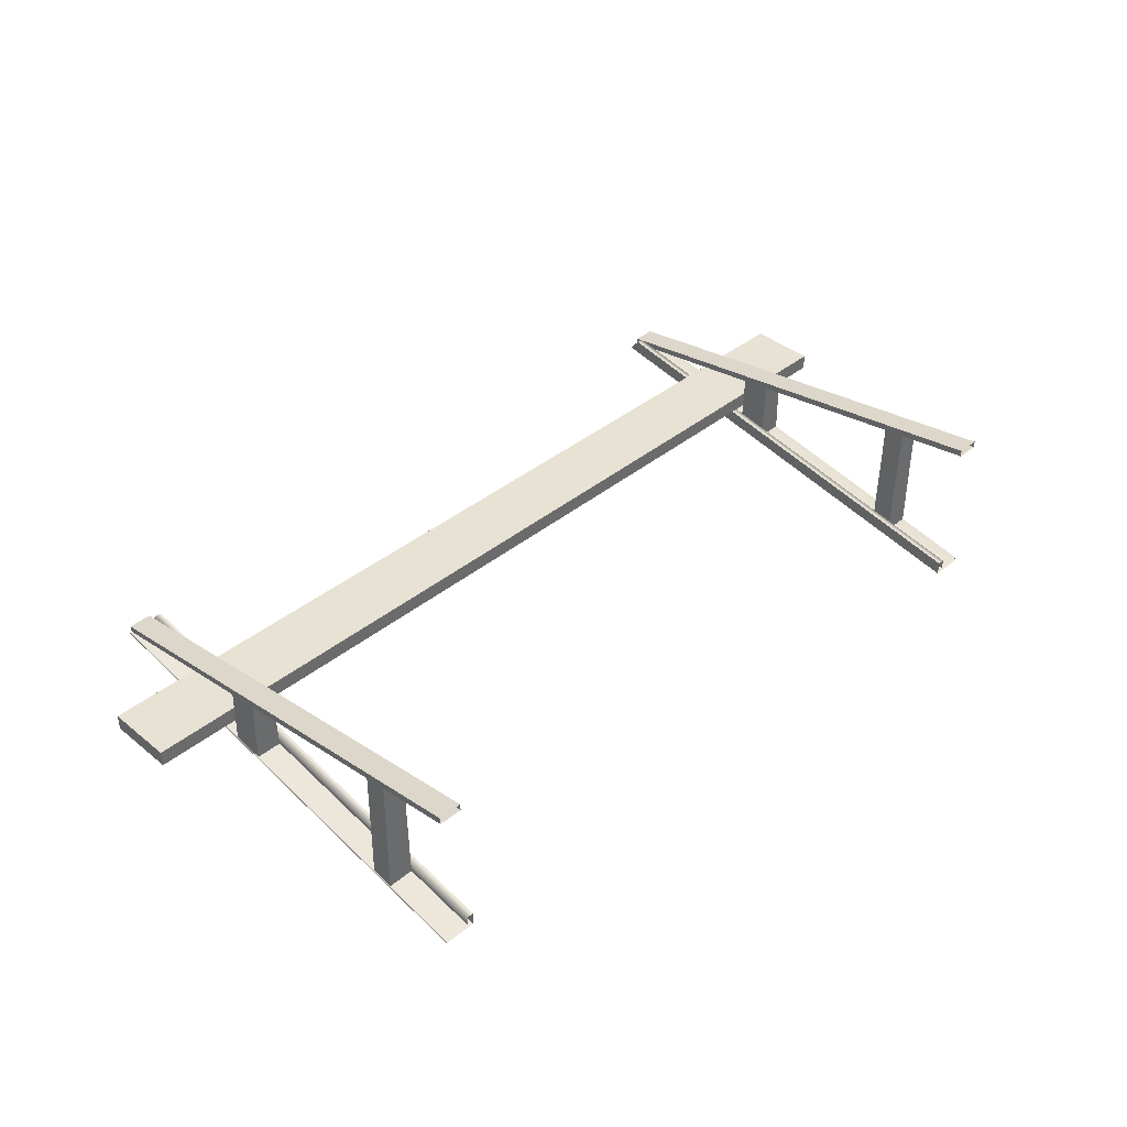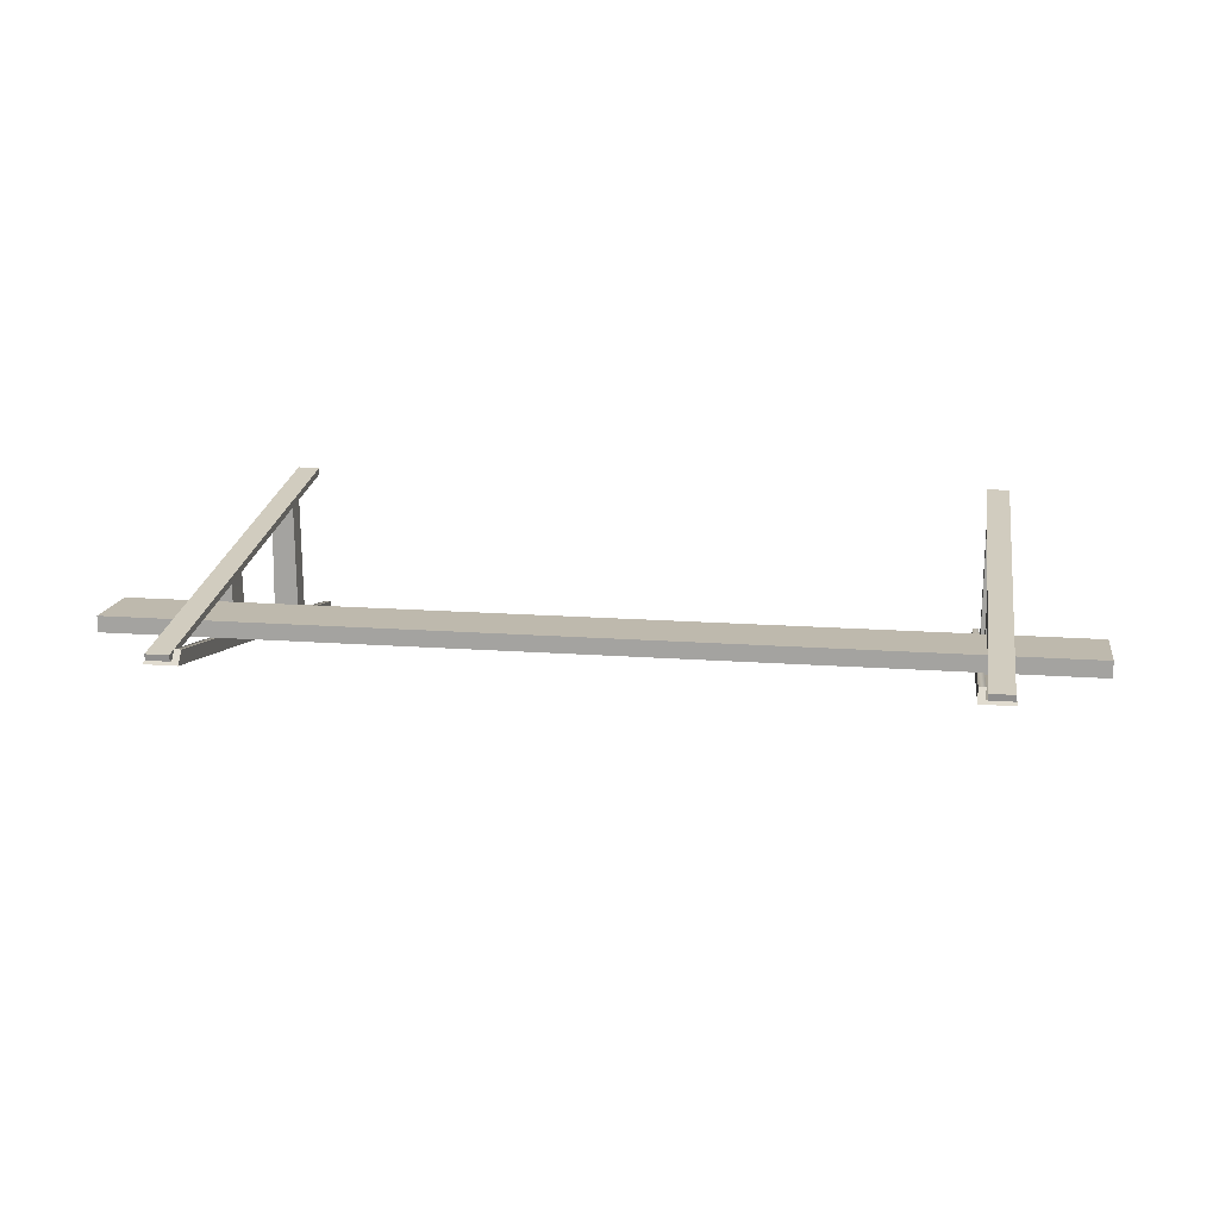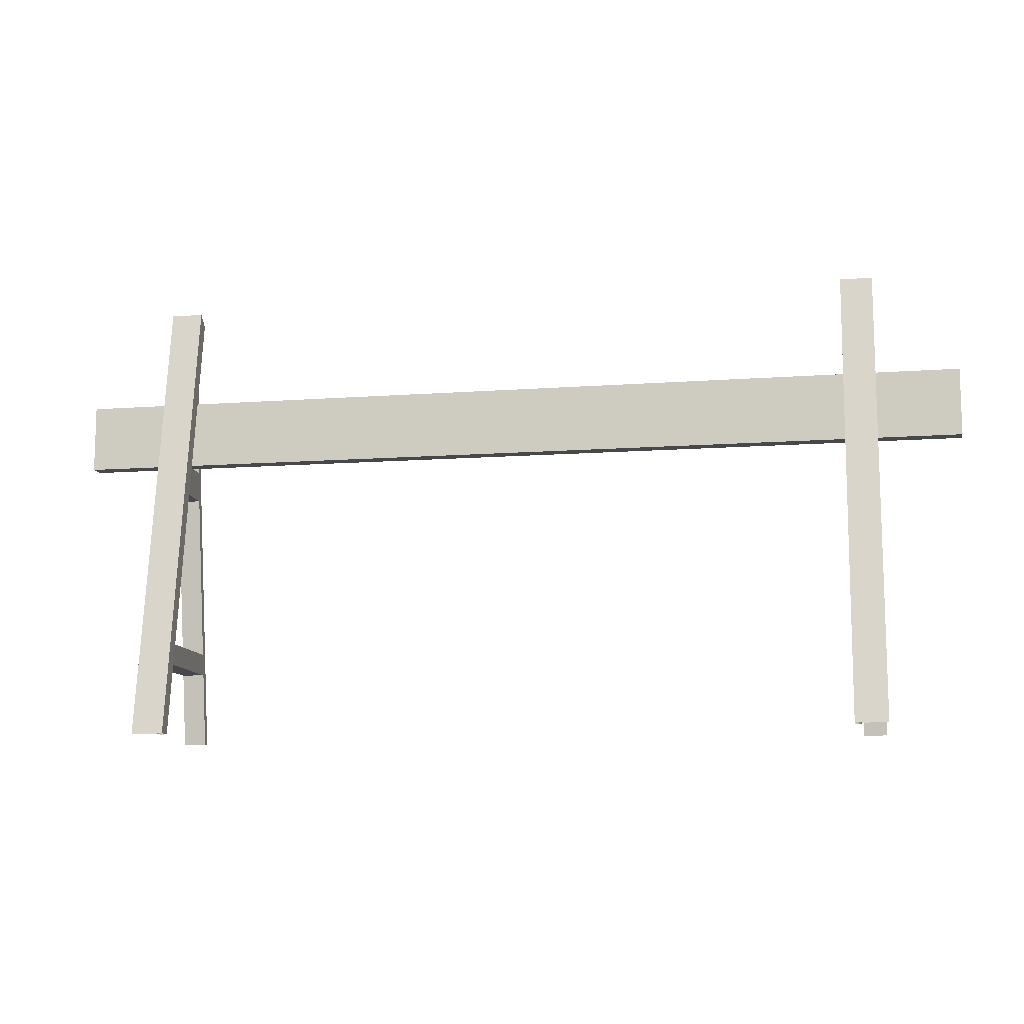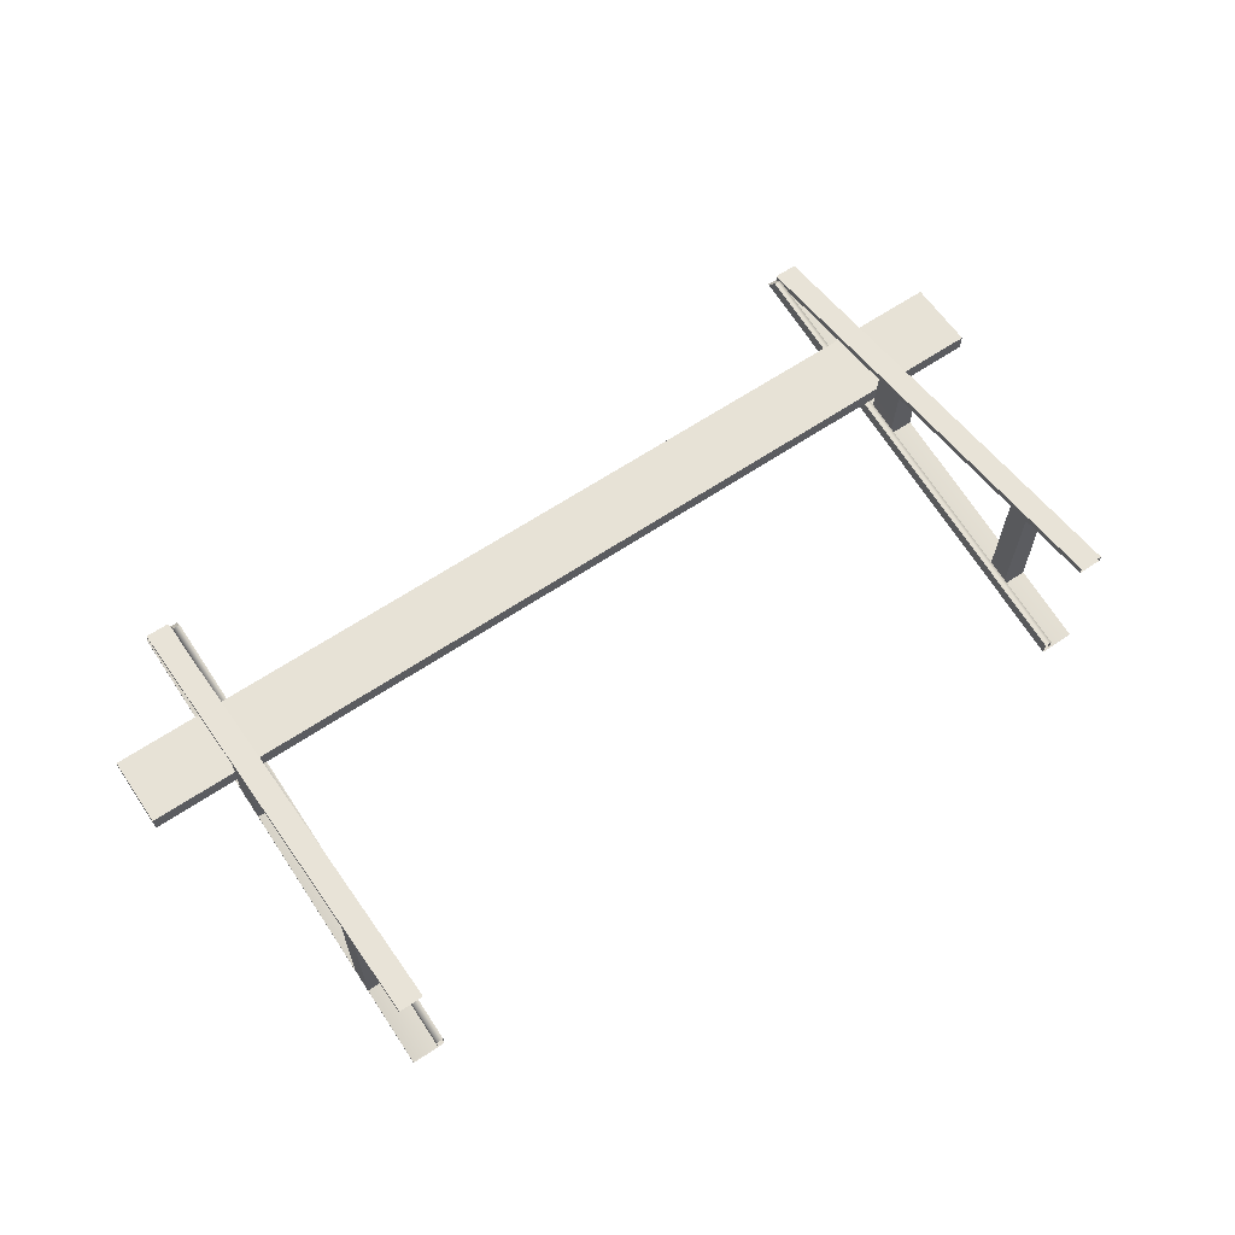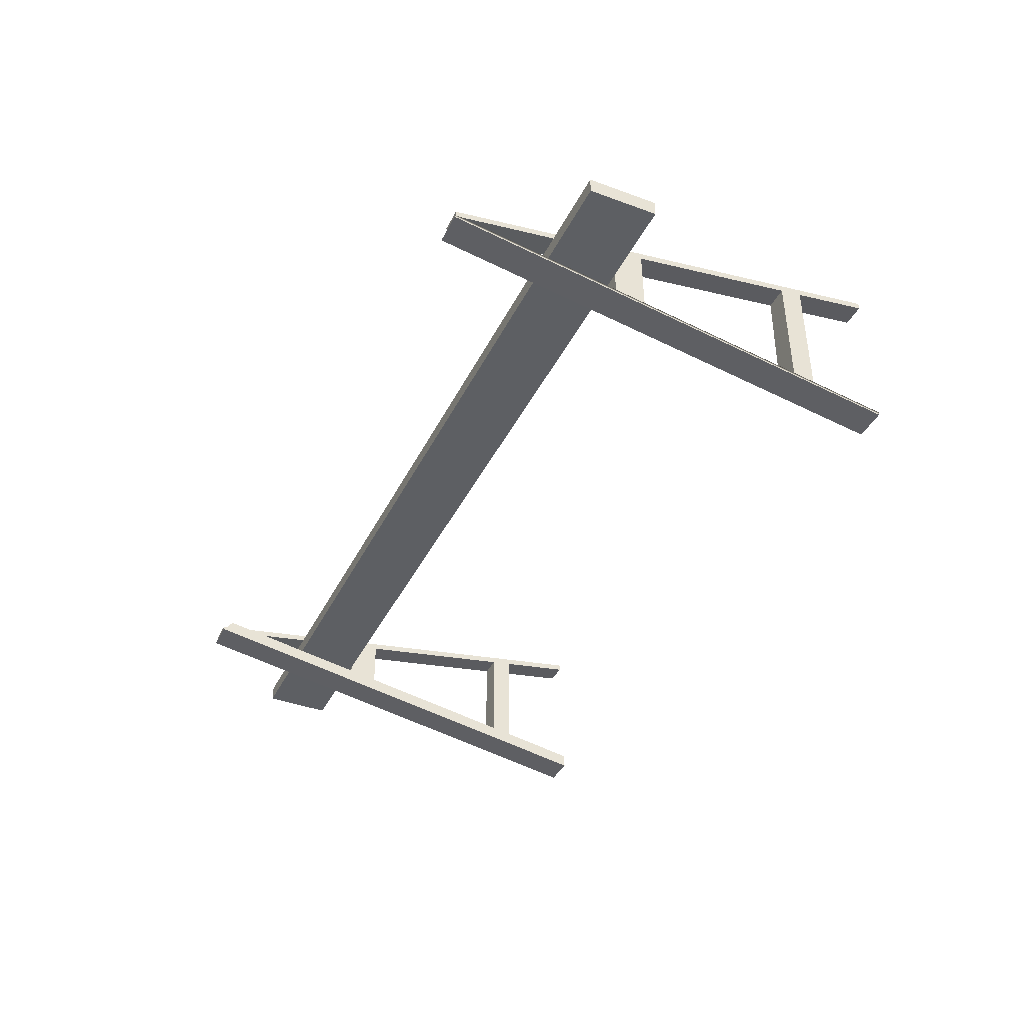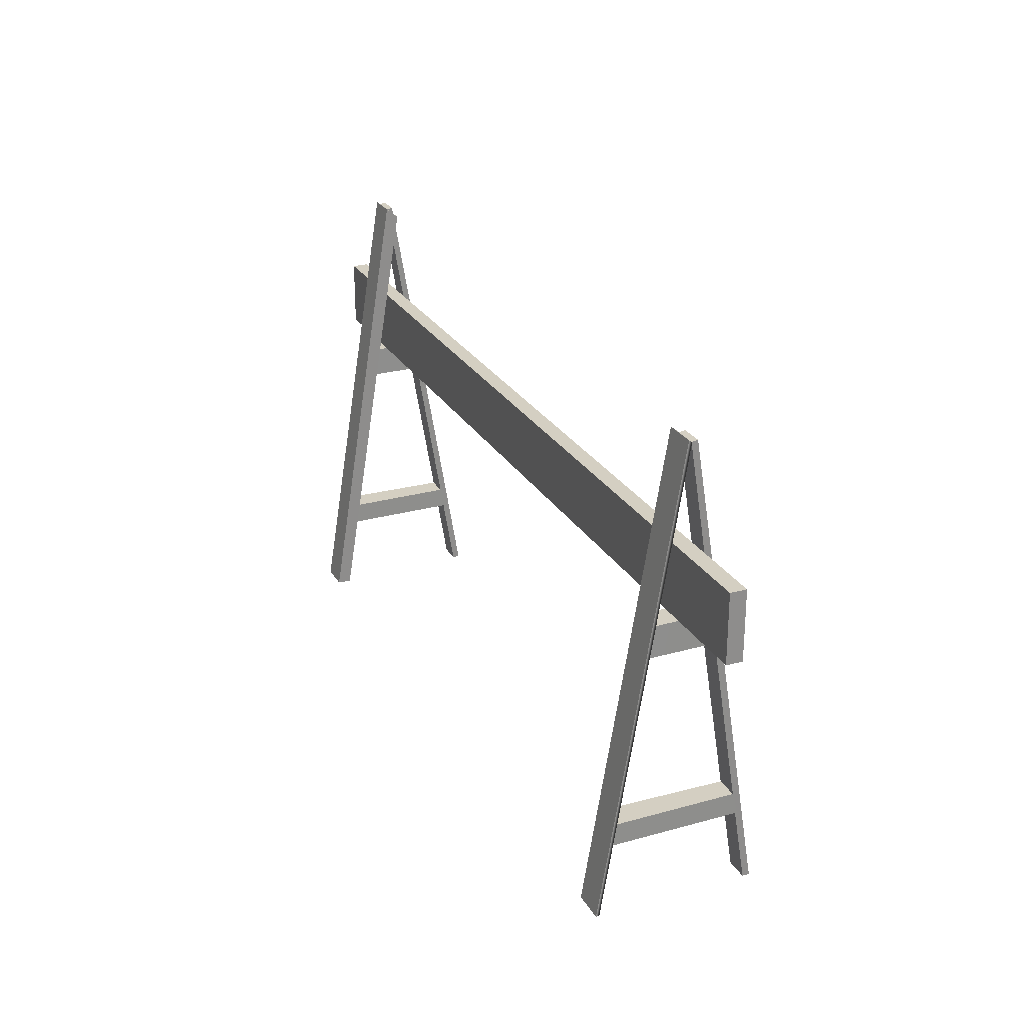
<metadata>
{"format":"obj","ext":"obj","renderer":"f3d","projection":"perspective","resolution":1024,"background":"white","views":[{"elev":39.9,"azim":-44.9,"up":"+Z"},{"elev":15.1,"azim":-170.8,"up":"+Z"},{"elev":-11.2,"azim":-169.6,"up":"+Y"},{"elev":63.0,"azim":-34.3,"up":"+Z"},{"elev":-40.0,"azim":-114.5,"up":"+Z"},{"elev":25.5,"azim":-113.6,"up":"+Y"}]}
</metadata>
<code>
o Gen_const_barricade_04_LOD2
v 0.1327 -0.01188 0.06135
v 0.3106 -0.01188 0.06135
v 0.1327 0.001246 0.06135
v 0.3106 0.001246 0.06135
v 0.1327 0.001246 0.05826
v 0.3106 0.001246 0.05826
v 0.1327 -0.01188 0.05826
v 0.3106 -0.01188 0.05826
v 0.2898 0.0206 0.06056
v 0.2943 0.0206 0.06056
v 0.2898 0.02043 0.05937
v 0.2943 0.02043 0.05937
v 0.2943 -0.06841 0.07526
v 0.2898 -0.06841 0.07526
v 0.2898 -0.06843 0.07394
v 0.2943 -0.06843 0.07394
v 0.2945 0.0209 0.0588
v 0.2882 0.0209 0.0588
v 0.2895 0.02043 0.05937
v 0.2882 0.01895 0.06117
v 0.2882 -0.06841 0.0441
v 0.2945 -0.06841 0.0441
v 0.2895 -0.06842 0.04478
v 0.2882 -0.06845 0.04678
v 0.2895 -0.06845 0.04678
v 0.2895 0.01895 0.06117
v 0.2945 -0.06842 0.04474
v 0.2945 0.02043 0.05937
v 0.2943 -0.04964 0.07217
v 0.2898 -0.04964 0.07217
v 0.2898 -0.04982 0.07087
v 0.2943 -0.04982 0.07087
v 0.2943 -0.0539 0.07287
v 0.2898 -0.0539 0.07287
v 0.2898 -0.05404 0.07157
v 0.2943 -0.05404 0.07157
v 0.2895 -0.0498 0.04783
v 0.2945 -0.0498 0.04781
v 0.2945 -0.05402 0.04711
v 0.2895 -0.05402 0.04714
v 0.2943 -0.01192 0.06464
v 0.2898 -0.01192 0.06464
v 0.2898 -0.01156 0.06589
v 0.2943 -0.01156 0.06589
v 0.2943 -0.01789 0.06562
v 0.2898 -0.01789 0.06562
v 0.2898 -0.0175 0.06687
v 0.2943 -0.0175 0.06687
v 0.2945 -0.01191 0.05405
v 0.2895 -0.01191 0.05405
v 0.2945 -0.01787 0.05307
v 0.2895 -0.01787 0.05307
v 0.2882 -0.01172 0.05343
v 0.2945 -0.01172 0.05343
v 0.2895 -0.0125 0.056
v 0.2882 -0.0125 0.056
v 0.2882 -0.01774 0.05244
v 0.2945 -0.01774 0.05244
v 0.2895 -0.0183 0.05504
v 0.2882 -0.0183 0.05504
v 0.2882 -0.05398 0.04648
v 0.2945 -0.05398 0.04648
v 0.2895 -0.05414 0.04914
v 0.2882 -0.05414 0.04914
v 0.2882 -0.04975 0.04717
v 0.2882 -0.04995 0.04983
v 0.2895 -0.04995 0.04983
v 0.2945 -0.04975 0.04717
v 0.1535 0.0206 0.06056
v 0.1491 0.0206 0.06056
v 0.1535 0.02043 0.05937
v 0.1491 0.02043 0.05937
v 0.1491 -0.06841 0.07526
v 0.1535 -0.06841 0.07526
v 0.1535 -0.06843 0.07394
v 0.1491 -0.06843 0.07394
v 0.1488 0.0209 0.0588
v 0.1551 0.0209 0.0588
v 0.1538 0.02043 0.05937
v 0.1551 0.01895 0.06117
v 0.1551 -0.06841 0.0441
v 0.1488 -0.06841 0.0441
v 0.1538 -0.06842 0.04478
v 0.1551 -0.06845 0.04678
v 0.1538 -0.06845 0.04678
v 0.1538 0.01895 0.06117
v 0.1488 -0.06842 0.04474
v 0.1488 0.02043 0.05937
v 0.1491 -0.04964 0.07217
v 0.1535 -0.04964 0.07217
v 0.1535 -0.04982 0.07087
v 0.1491 -0.04982 0.07087
v 0.1491 -0.0539 0.07287
v 0.1535 -0.0539 0.07287
v 0.1535 -0.05404 0.07157
v 0.1491 -0.05404 0.07157
v 0.1538 -0.0498 0.04783
v 0.1488 -0.0498 0.04781
v 0.1488 -0.05402 0.04711
v 0.1538 -0.05402 0.04714
v 0.1491 -0.01192 0.06464
v 0.1535 -0.01192 0.06464
v 0.1535 -0.01156 0.06589
v 0.1491 -0.01156 0.06589
v 0.1491 -0.01789 0.06562
v 0.1535 -0.01789 0.06562
v 0.1535 -0.0175 0.06687
v 0.1491 -0.0175 0.06687
v 0.1488 -0.01191 0.05405
v 0.1538 -0.01191 0.05405
v 0.1488 -0.01787 0.05307
v 0.1538 -0.01787 0.05307
v 0.1551 -0.01172 0.05343
v 0.1488 -0.01172 0.05343
v 0.1538 -0.0125 0.056
v 0.1551 -0.0125 0.056
v 0.1551 -0.01774 0.05244
v 0.1488 -0.01774 0.05244
v 0.1538 -0.0183 0.05504
v 0.1551 -0.0183 0.05504
v 0.1551 -0.05398 0.04648
v 0.1488 -0.05398 0.04648
v 0.1538 -0.05414 0.04914
v 0.1551 -0.05414 0.04914
v 0.1551 -0.04975 0.04717
v 0.1551 -0.04995 0.04983
v 0.1538 -0.04995 0.04983
v 0.1488 -0.04975 0.04717
f 1 2 4 3
f 3 4 6 5
f 5 6 8 7
f 7 8 2 1
f 2 8 6 4
f 7 1 3 5
f 42 43 9 11
f 44 41 12 10
f 15 14 34 35
f 13 16 36 33
f 35 36 16 15
f 11 12 41 42
f 9 10 12 11
f 43 44 10 9
f 14 13 33 34
f 17 18 19 28
f 65 57 58 68
f 58 51 38 68
f 37 52 59 67
f 66 60 57 65
f 23 40 63 25
f 27 22 62 39
f 22 21 61 62
f 24 64 61 21
f 63 64 24 25
f 59 60 66 67
f 18 20 26 19
f 51 52 37 38
f 23 27 39 40
f 34 33 29 30
f 34 30 31 35
f 33 36 32 29
f 31 32 38 37
f 32 36 39 38
f 36 35 40 39
f 35 31 37 40
f 46 47 43 42
f 47 48 44 43
f 48 45 41 44
f 31 46 45 32
f 47 46 31 30
f 48 47 30 29
f 32 45 48 29
f 42 41 49 50
f 41 45 51 49
f 45 46 52 51
f 46 42 50 52
f 54 53 18 17
f 49 54 17 28
f 50 49 28 19
f 55 50 19 26
f 26 20 56 55
f 53 56 20 18
f 58 57 53 54
f 51 58 54 49
f 59 52 50 55
f 55 56 60 59
f 57 60 56 53
f 65 61 64 66
f 67 66 64 63
f 37 67 63 40
f 68 38 39 62
f 65 68 62 61
f 102 71 69 103
f 104 70 72 101
f 75 95 94 74
f 73 93 96 76
f 95 75 76 96
f 71 102 101 72
f 69 71 72 70
f 103 69 70 104
f 74 94 93 73
f 77 88 79 78
f 125 128 118 117
f 118 128 98 111
f 97 127 119 112
f 126 125 117 120
f 83 85 123 100
f 87 99 122 82
f 82 122 121 81
f 84 81 121 124
f 123 85 84 124
f 119 127 126 120
f 78 79 86 80
f 111 98 97 112
f 83 100 99 87
f 94 90 89 93
f 94 95 91 90
f 93 89 92 96
f 91 97 98 92
f 92 98 99 96
f 96 99 100 95
f 95 100 97 91
f 106 102 103 107
f 107 103 104 108
f 108 104 101 105
f 91 92 105 106
f 107 90 91 106
f 108 89 90 107
f 92 89 108 105
f 102 110 109 101
f 101 109 111 105
f 105 111 112 106
f 106 112 110 102
f 114 77 78 113
f 109 88 77 114
f 110 79 88 109
f 115 86 79 110
f 86 115 116 80
f 113 78 80 116
f 118 114 113 117
f 111 109 114 118
f 119 115 110 112
f 115 119 120 116
f 117 113 116 120
f 125 126 124 121
f 127 123 124 126
f 97 100 123 127
f 128 122 99 98
f 125 121 122 128

</code>
